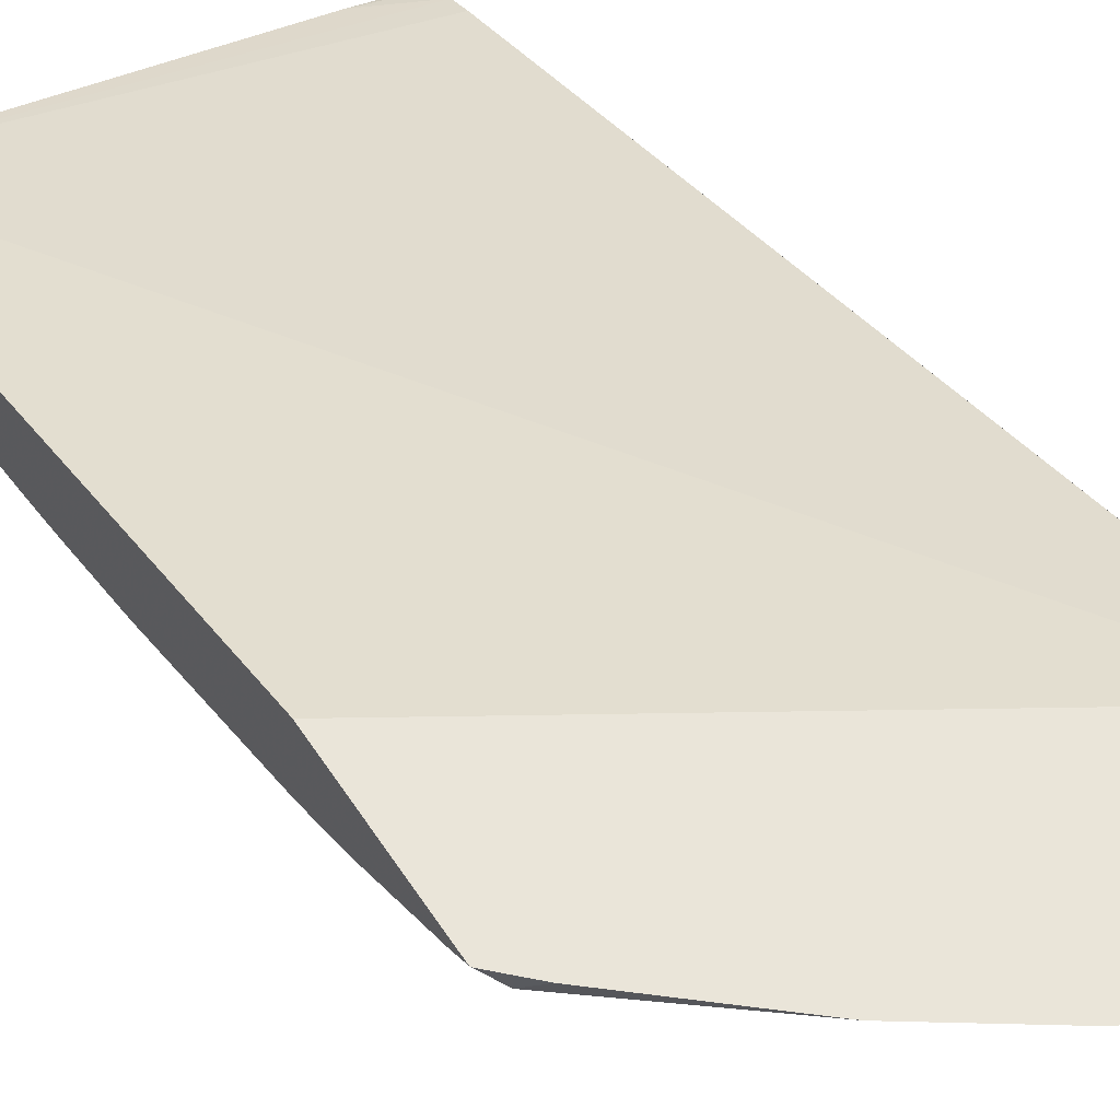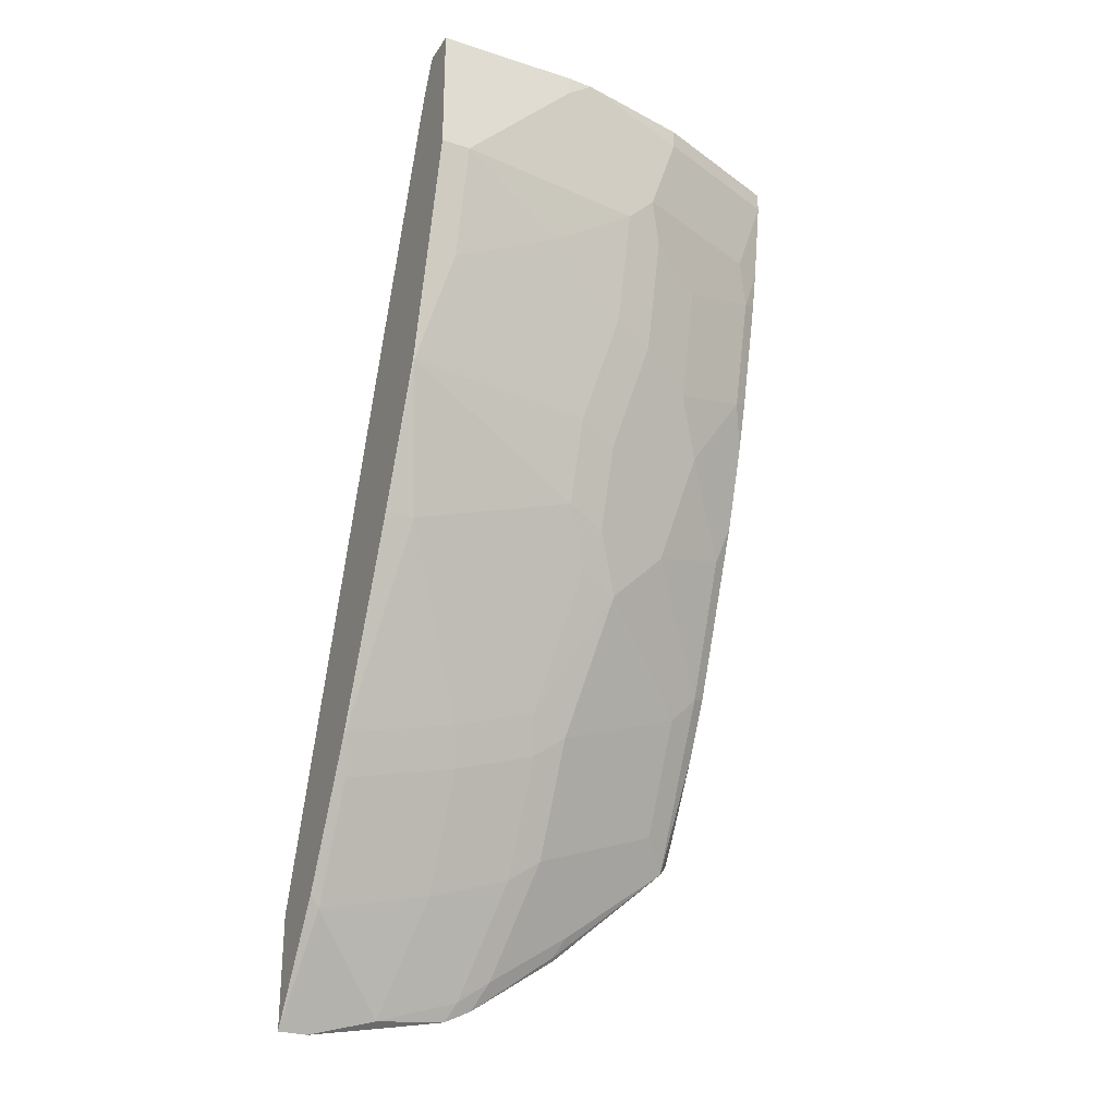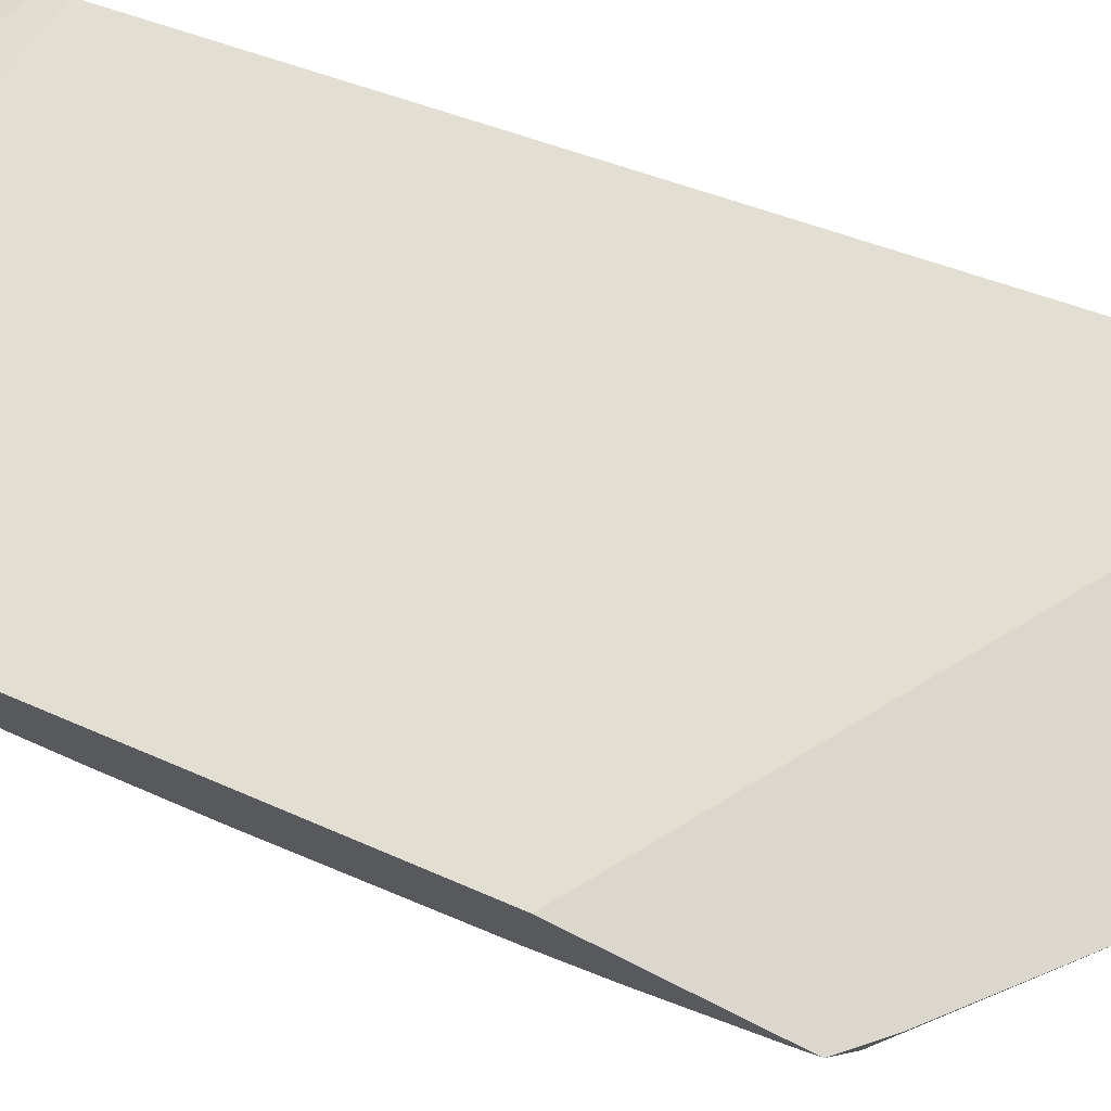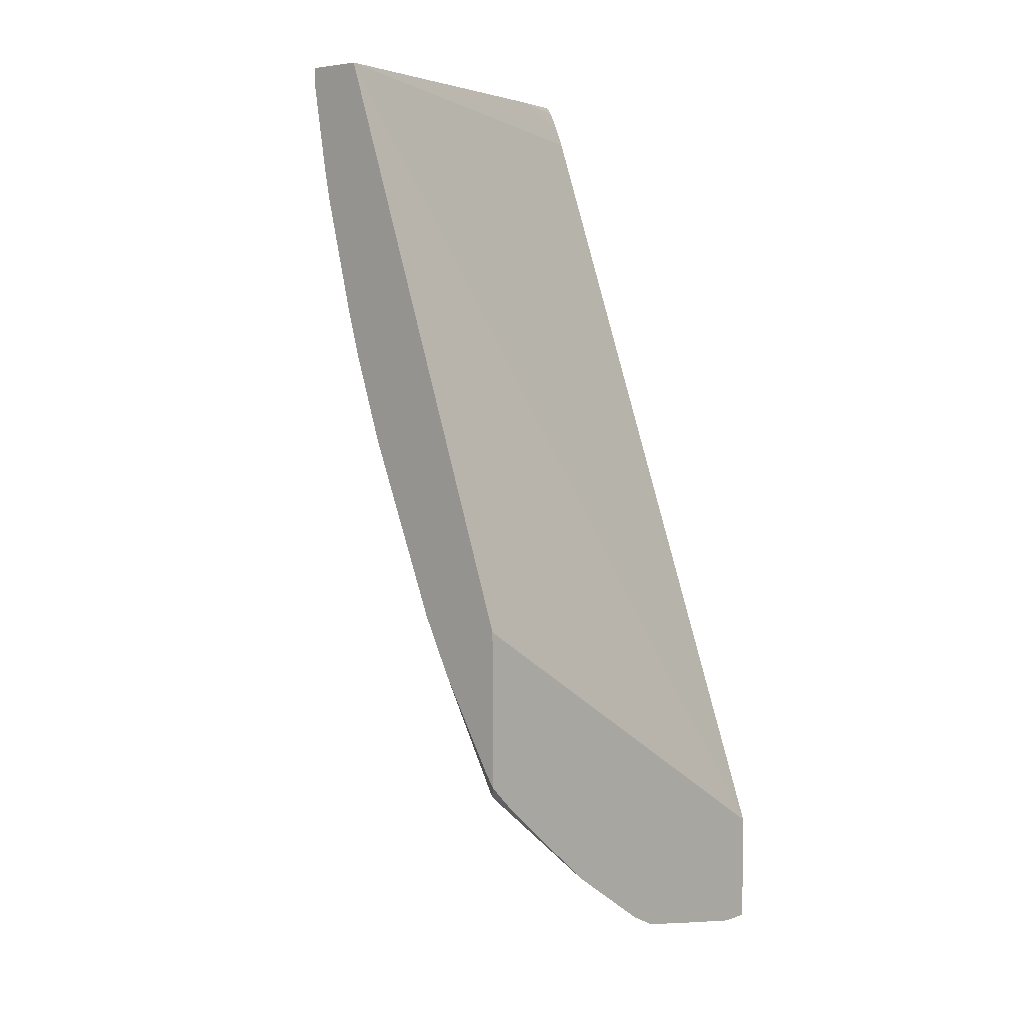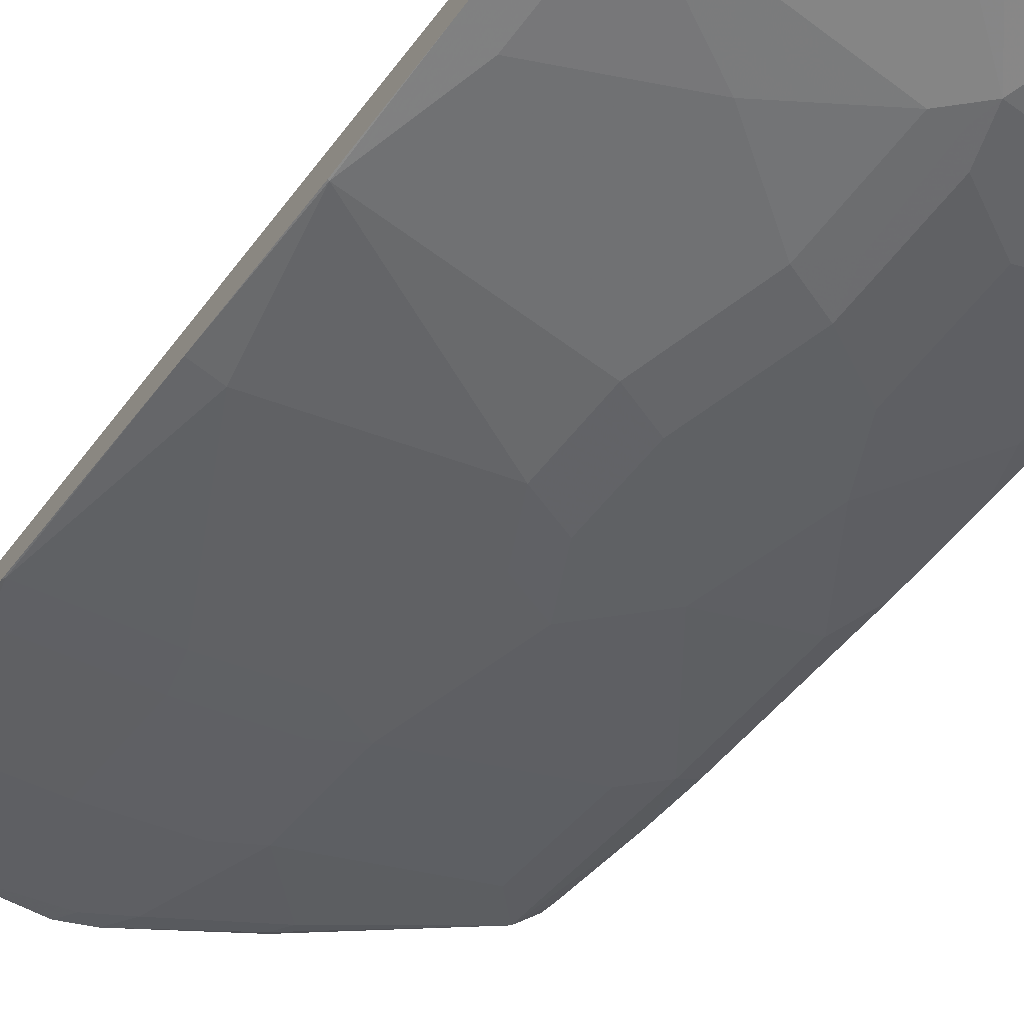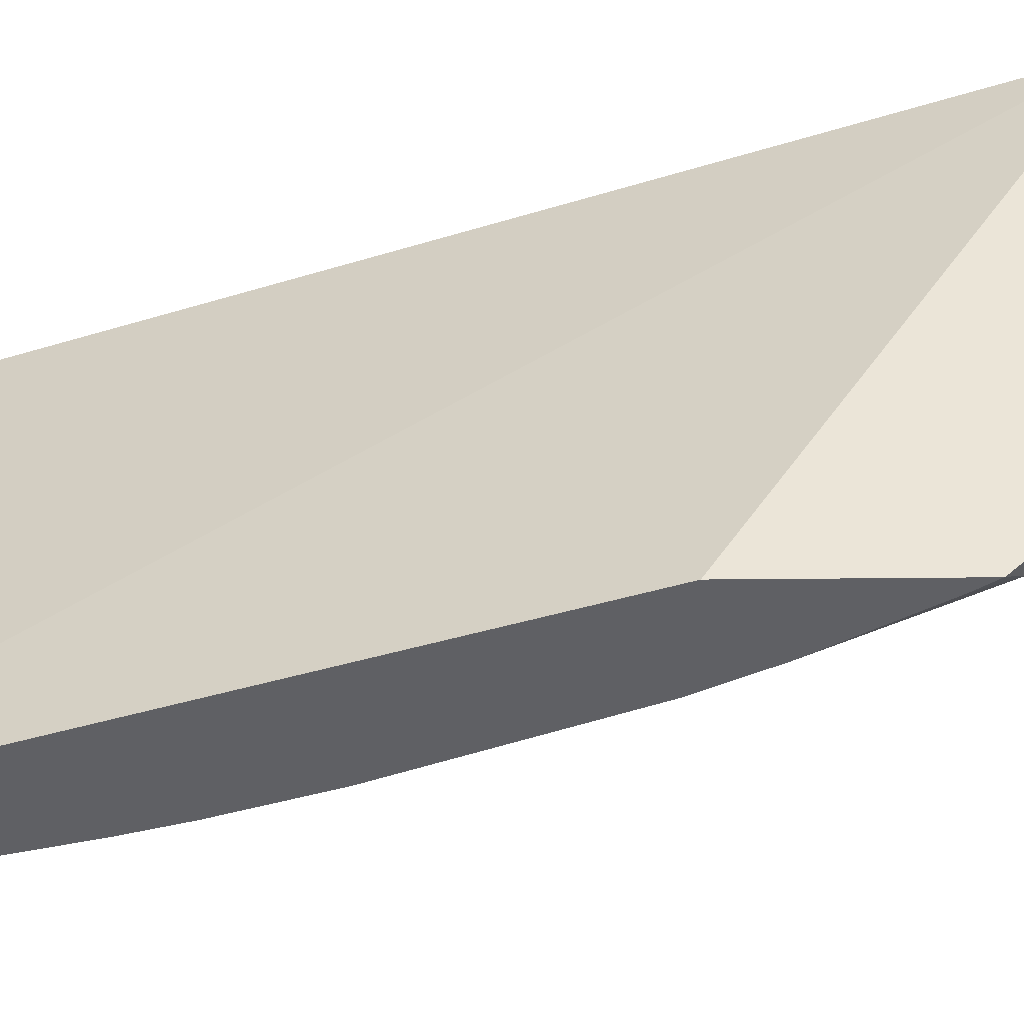
<metadata>
{"format":"obj","ext":"obj","renderer":"f3d","projection":"perspective","resolution":1024,"background":"white","views":[{"elev":57.8,"azim":-33.2,"up":"+Z"},{"elev":-27.3,"azim":153.7,"up":"+Y"},{"elev":72.9,"azim":-63.3,"up":"+Z"},{"elev":5.2,"azim":-47.4,"up":"+Y"},{"elev":-72.9,"azim":143.0,"up":"+Z"},{"elev":46.0,"azim":-90.6,"up":"+Z"}]}
</metadata>
<code>
v -0.2769 -0.395 -0.4319
v -0.2677 -0.4153 -0.4338
v -0.2768 -0.4062 -0.4247
v -0.2768 -0.4059 -0.4247
v -0.2769 -0.3908 -0.4247
v -0.2769 -0.3369 -0.4661
v -0.2677 -0.3784 -0.4523
v -0.2492 -0.3968 -0.4523
v -0.1569 -0.4338 -0.4707
v -0.1938 -0.4707 -0.4338
v -0.1877 -0.483 -0.4277
v -0.1891 -0.4845 -0.4247
v -0.2585 -0.4244 -0.4247
v -0.2677 -0.4153 -0.4247
v -0.2769 -0.3044 -0.4247
v -0.2769 -0.2999 -0.4845
v -0.2677 -0.3046 -0.4892
v -0.1569 -0.3599 -0.5076
v -0.2492 -0.323 -0.4892
v -0.1354 -0.4492 -0.4676
v -0.1384 -0.5076 -0.4338
v -0.1323 -0.5199 -0.4277
v -0.1294 -0.5258 -0.4247
v 0.0008633 -0.4797 -0.4247
v -0.2769 0.0679 -0.5518
v -0.2769 -0.1847 -0.5307
v -0.2123 -0.2308 -0.5445
v -0.2677 -0.2123 -0.5261
v -0.1354 -0.3753 -0.5046
v -0.1753 -0.2676 -0.5445
v -0.1292 -0.3507 -0.5169
v -0.08001 -0.4676 -0.4676
v -0.1169 -0.523 -0.4307
v -0.08001 -0.3938 -0.5046
v -0.1229 -0.529 -0.4247
v 0.0008633 -0.5535 -0.4247
v 0.0008633 0.03785 -0.6094
v 0.0008633 0.05111 -0.6148
v -0.03944 0.0679 -0.6116
v -0.2769 0.0679 -0.5907
v -0.2769 -0.1293 -0.5491
v -0.2307 -0.1569 -0.563
v -0.2123 -0.12 -0.5815
v -0.1753 -0.1016 -0.5999
v -0.1569 -0.1754 -0.5815
v -0.1569 -0.2308 -0.563
v -0.1292 -0.2215 -0.5722
v -0.1477 -0.2584 -0.5538
v -0.1108 -0.3138 -0.5353
v -0.07386 -0.3692 -0.5169
v -0.006179 -0.4861 -0.4676
v -0.06154 -0.5414 -0.4307
v -0.1109 -0.535 -0.4247
v -0.006179 -0.4122 -0.5046
v -0.01861 -0.5535 -0.4247
v 0.0008633 -0.479 -0.4711
v 0.0008633 0.06255 -0.6204
v -0.009252 0.06456 -0.6184
v -0.01088 0.0679 -0.62
v -0.1846 0.0679 -0.6276
v -0.1846 0.05537 -0.6276
v -0.2769 0.05537 -0.5907
v -0.2769 0.05531 -0.5906
v -0.2769 -0.09695 -0.5584
v -0.2677 -0.1016 -0.563
v -0.2123 -0.04615 -0.5999
v -0.1753 -0.02772 -0.6184
v -0.1661 -0.07389 -0.6091
v -0.1477 -0.09232 -0.6091
v -0.1292 -0.1662 -0.5907
v -0.07386 -0.24 -0.5722
v -6.83e-06 -0.1662 -0.6091
v -0.0554 -0.3322 -0.5353
v -6.83e-06 -0.3876 -0.5169
v 0.0008633 -0.4422 -0.4896
v 0.0008633 -0.4632 -0.4791
v -0.06456 -0.5445 -0.4247
v 0.0008633 -0.3894 -0.516
v 0.0008633 -0.4052 -0.5081
v 0.0008633 0.0679 -0.6239
v -0.1096 0.0679 -0.6449
v -0.1661 -4.504e-05 -0.6276
v -0.2584 -4.504e-05 -0.5907
v -0.2769 -4.504e-05 -0.5814
v -0.2769 -0.0231 -0.5768
v -0.2677 -0.02772 -0.5815
v -0.1631 -0.01544 -0.6245
v -0.1108 -0.1108 -0.6091
v -0.1477 -0.01848 -0.6276
v -0.0923 -0.0554 -0.6276
v -0.01847 -0.2584 -0.5722
v -0.0554 -0.07389 -0.6276
v -0.01847 -0.09232 -0.6276
v 0.0008633 -0.09232 -0.6276
v 0.0008633 -0.1662 -0.609
v 0.0008633 -0.1679 -0.6083
v 0.0008633 -0.2584 -0.5722
v 0.0008633 0.0679 -0.6461
v -0.0923 0.0679 -0.6461
v -0.0923 0.05537 -0.6461
v -0.03693 -4.504e-05 -0.6461
v -0.07386 0.03688 -0.6461
v -0.01847 -0.01848 -0.6461
v 0.0008633 -0.01848 -0.6461
f 45 47 46
f 45 70 47
f 44 70 45
f 52 77 53
f 44 68 69
f 44 87 68
f 44 82 87
f 47 71 49
f 44 69 70
f 44 67 82
f 50 73 74
f 47 72 71
f 49 73 50
f 49 71 73
f 50 74 54
f 51 75 76
f 51 76 56
f 51 55 52
f 51 54 79
f 51 79 75
f 43 67 44
f 47 70 72
f 52 55 77
f 38 57 58
f 43 86 66
f 31 48 47
f 54 74 78
f 31 47 49
f 31 49 50
f 32 51 52
f 32 52 33
f 32 34 51
f 33 52 53
f 33 53 35
f 34 50 54
f 34 54 51
f 36 55 51
f 36 51 56
f 38 58 39
f 39 58 59
f 40 60 61
f 98 100 99
f 40 61 62
f 40 62 63
f 41 64 65
f 41 65 42
f 42 65 43
f 43 65 86
f 43 66 67
f 54 78 79
f 72 104 94
f 57 59 58
f 72 97 91
f 73 91 74
f 74 91 97
f 74 97 78
f 81 99 100
f 81 100 82
f 82 101 103
f 82 103 89
f 82 89 87
f 82 86 83
f 72 96 97
f 82 100 102
f 83 86 84
f 84 86 85
f 89 103 90
f 90 103 92
f 92 103 93
f 98 104 103
f 98 103 101
f 98 101 102
f 98 102 100
f 30 48 31
f 82 102 101
f 57 80 59
f 72 95 96
f 72 103 104
f 60 81 61
f 61 81 82
f 61 82 83
f 61 83 62
f 62 83 84
f 62 84 63
f 64 85 86
f 64 86 65
f 66 86 67
f 67 86 82
f 72 94 95
f 68 87 69
f 69 87 89
f 69 89 90
f 69 90 92
f 69 92 88
f 70 88 72
f 71 91 73
f 71 72 91
f 72 88 92
f 72 92 93
f 72 93 103
f 69 88 70
f 30 47 48
f 25 38 39
f 30 45 46
f 3 12 23
f 3 23 35
f 3 35 53
f 3 53 77
f 3 77 55
f 3 55 36
f 3 36 24
f 3 24 15
f 3 15 5
f 3 5 4
f 6 16 17
f 6 17 7
f 7 17 19
f 7 19 8
f 8 18 9
f 8 19 18
f 9 20 33
f 9 33 21
f 9 21 10
f 9 18 29
f 9 29 20
f 3 13 12
f 3 14 13
f 2 6 7
f 2 14 3
f 30 46 47
f 1 2 3
f 1 3 4
f 1 4 5
f 1 5 15
f 1 15 25
f 1 25 40
f 1 40 63
f 1 63 84
f 1 84 85
f 10 21 22
f 1 85 64
f 1 41 26
f 1 26 16
f 1 6 2
f 2 7 8
f 2 8 9
f 2 9 10
f 2 10 11
f 2 11 12
f 2 12 13
f 2 13 14
f 1 64 41
f 10 22 11
f 1 16 6
f 11 23 12
f 24 98 80
f 24 80 57
f 24 57 38
f 24 38 37
f 24 37 25
f 25 37 38
f 25 39 59
f 25 59 80
f 29 50 34
f 25 80 98
f 24 104 98
f 25 98 99
f 25 81 60
f 25 60 40
f 26 41 28
f 27 42 43
f 27 43 44
f 27 44 45
f 27 45 30
f 28 41 42
f 29 31 50
f 11 22 23
f 25 99 81
f 24 94 104
f 27 28 42
f 24 96 95
f 15 24 25
f 24 95 94
f 16 26 28
f 16 28 17
f 17 27 30
f 17 28 27
f 18 19 30
f 18 30 31
f 18 31 29
f 20 32 33
f 20 29 34
f 17 30 19
f 21 33 22
f 20 34 32
f 24 97 96
f 24 79 78
f 24 76 75
f 24 75 79
f 24 36 56
f 22 35 23
f 22 33 35
f 24 56 76
f 24 78 97

</code>
